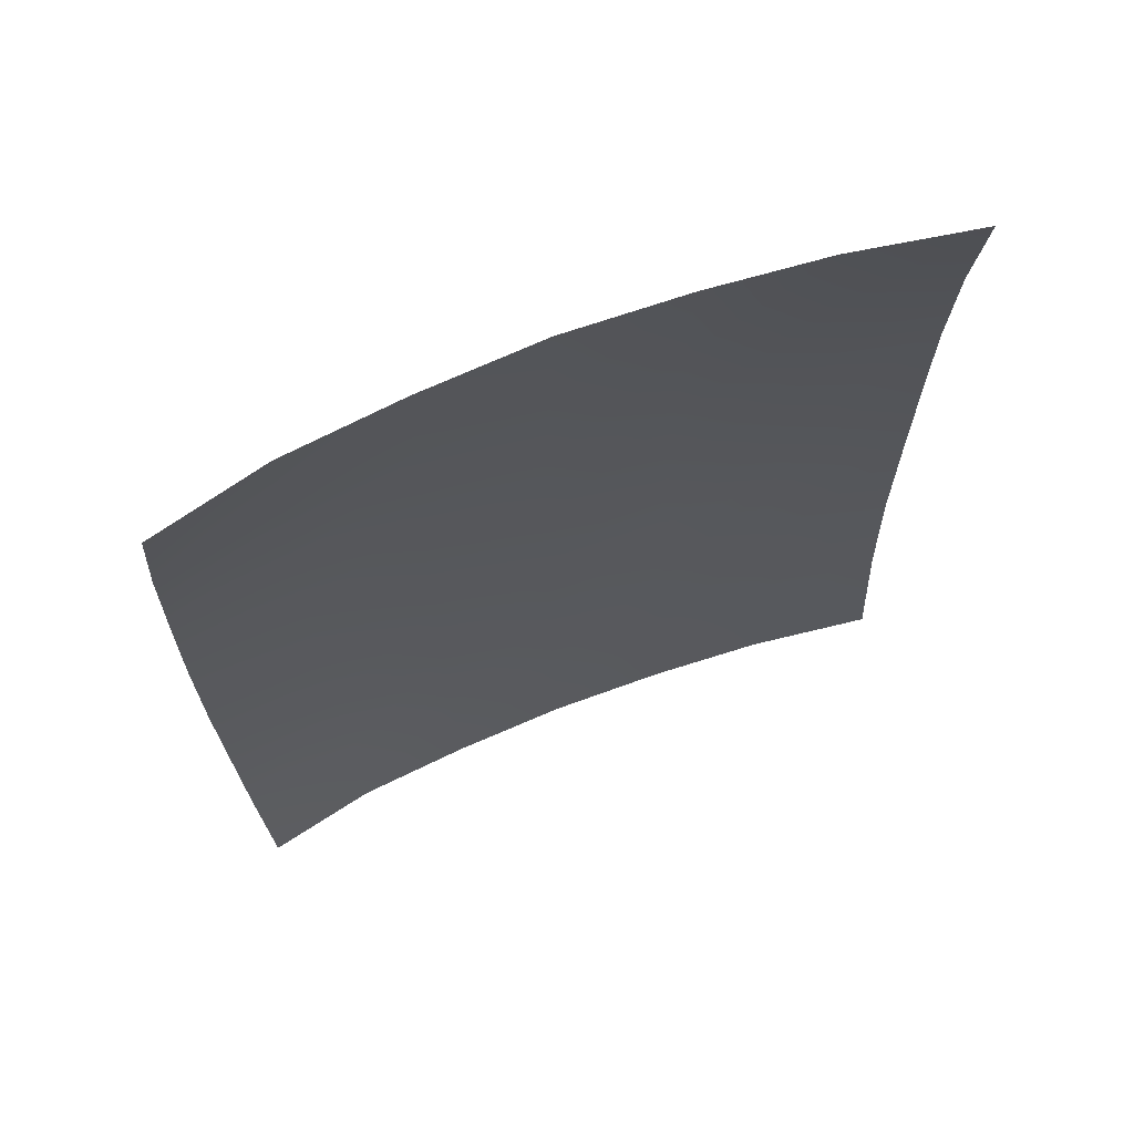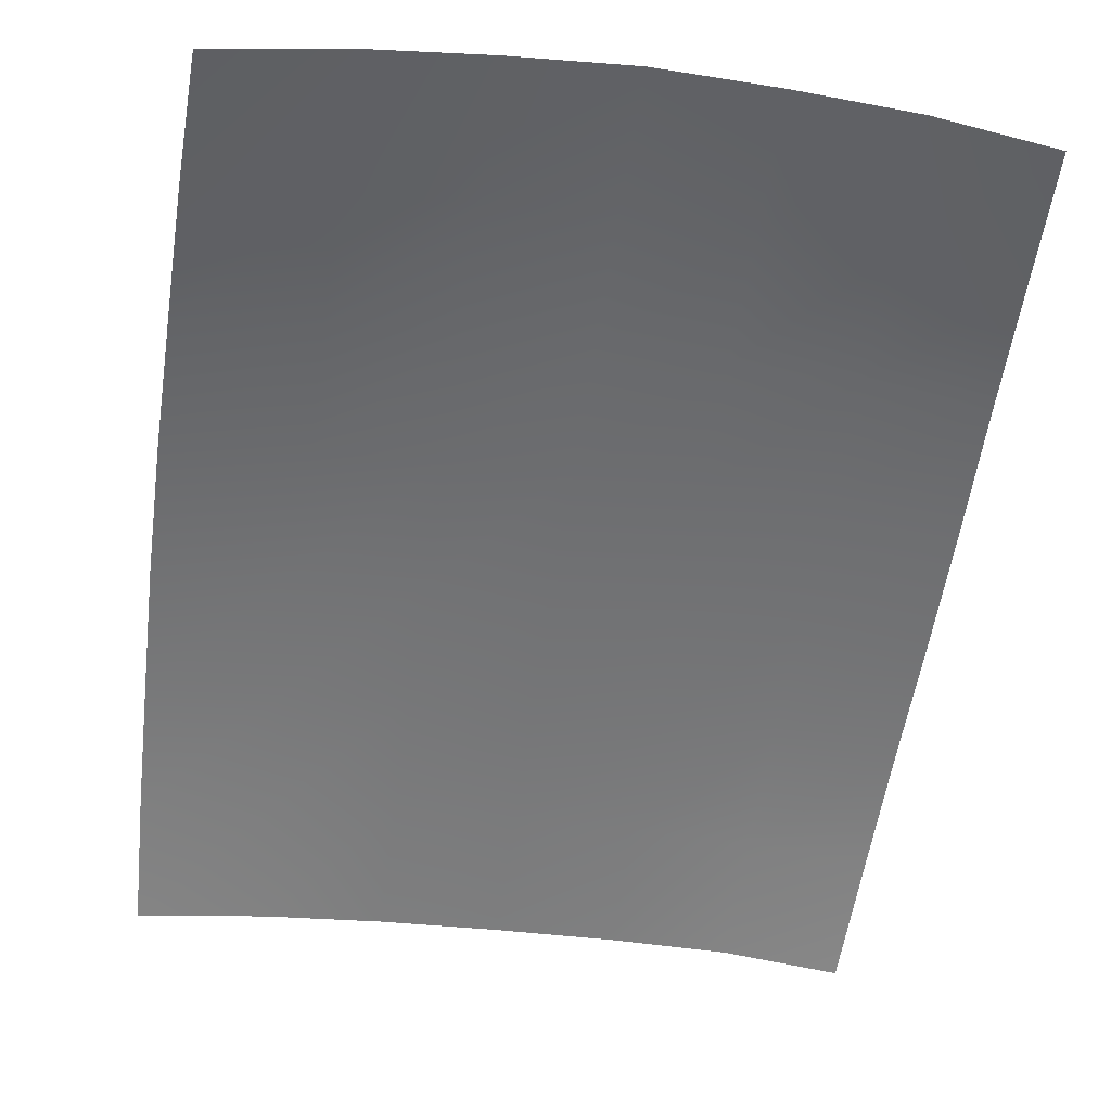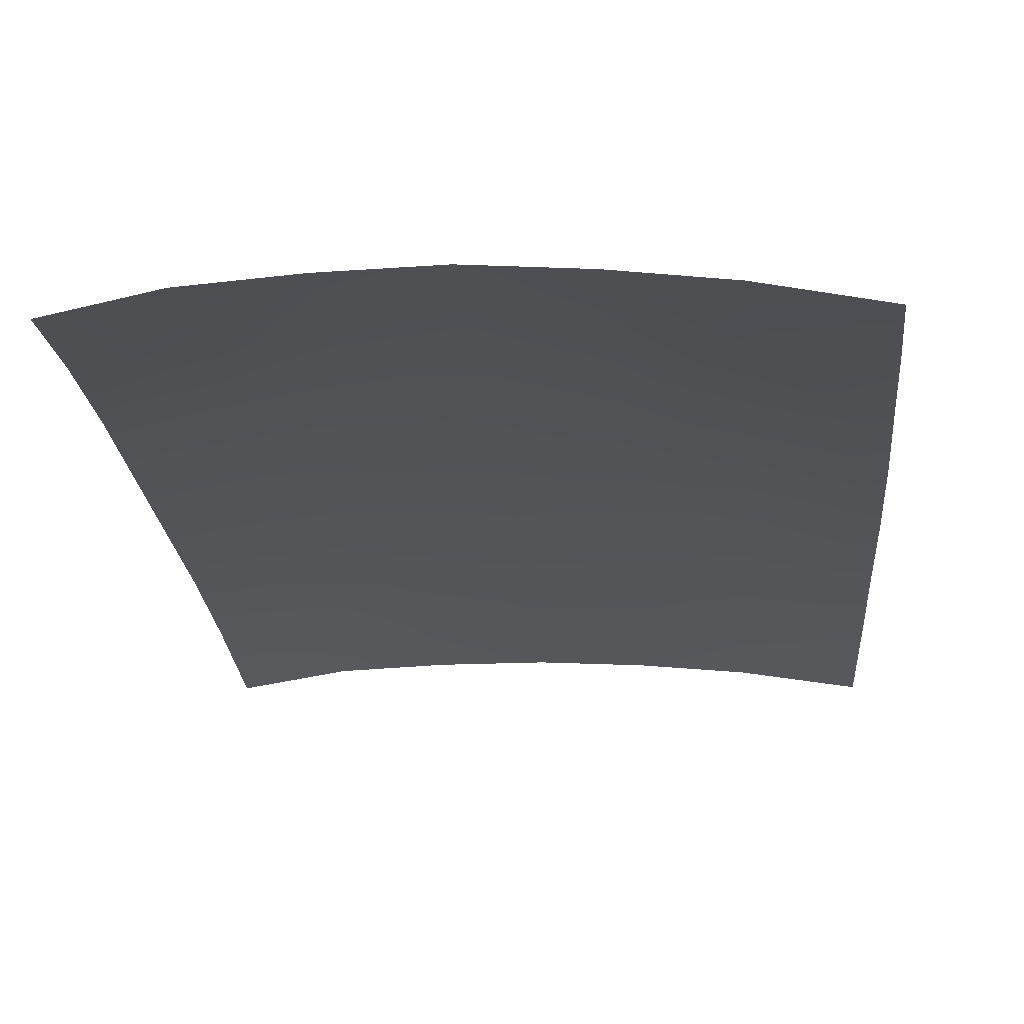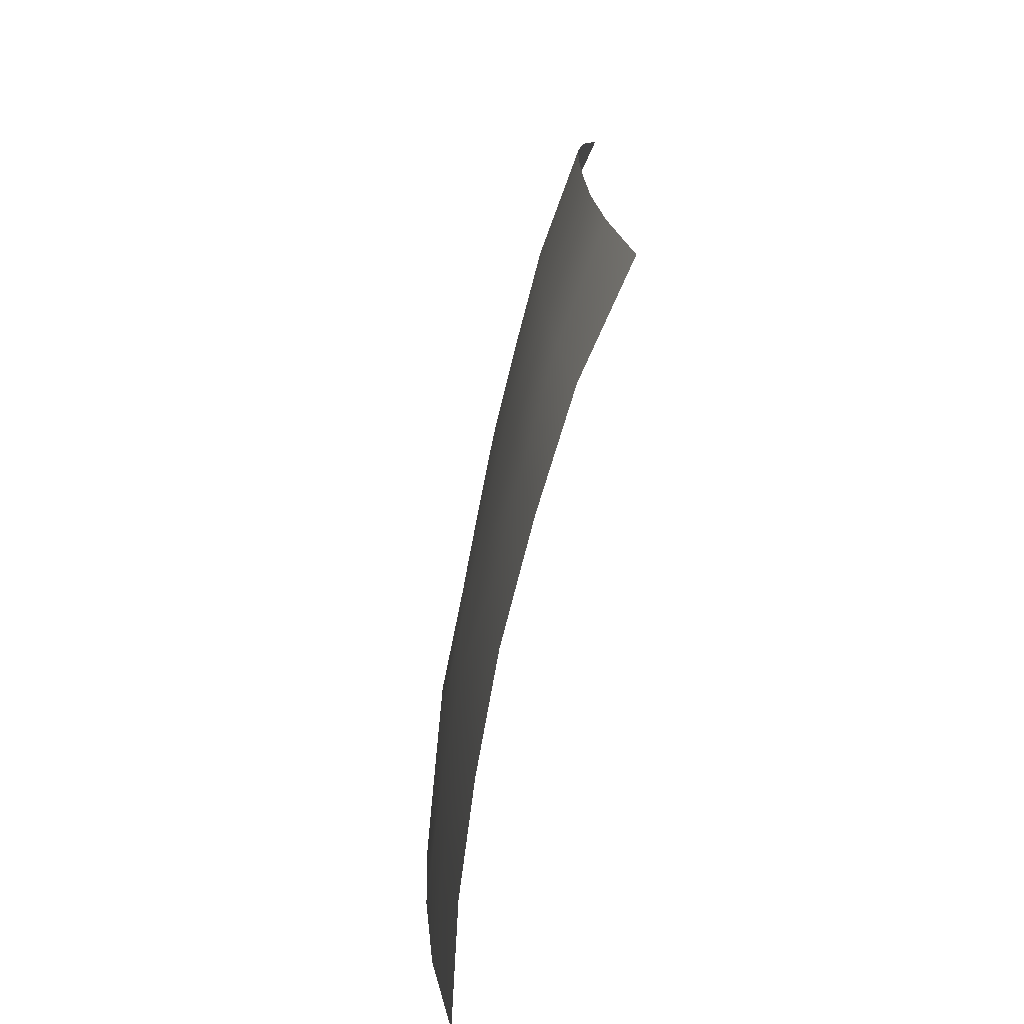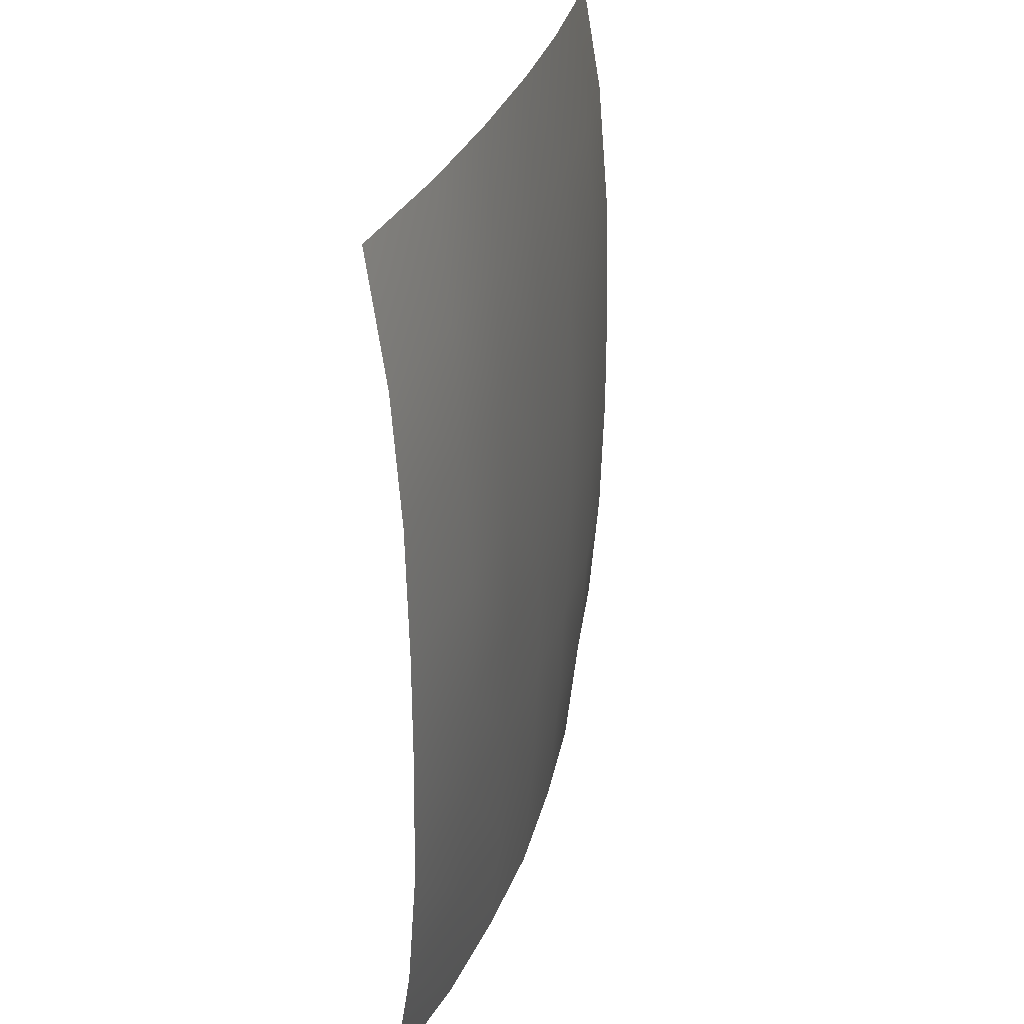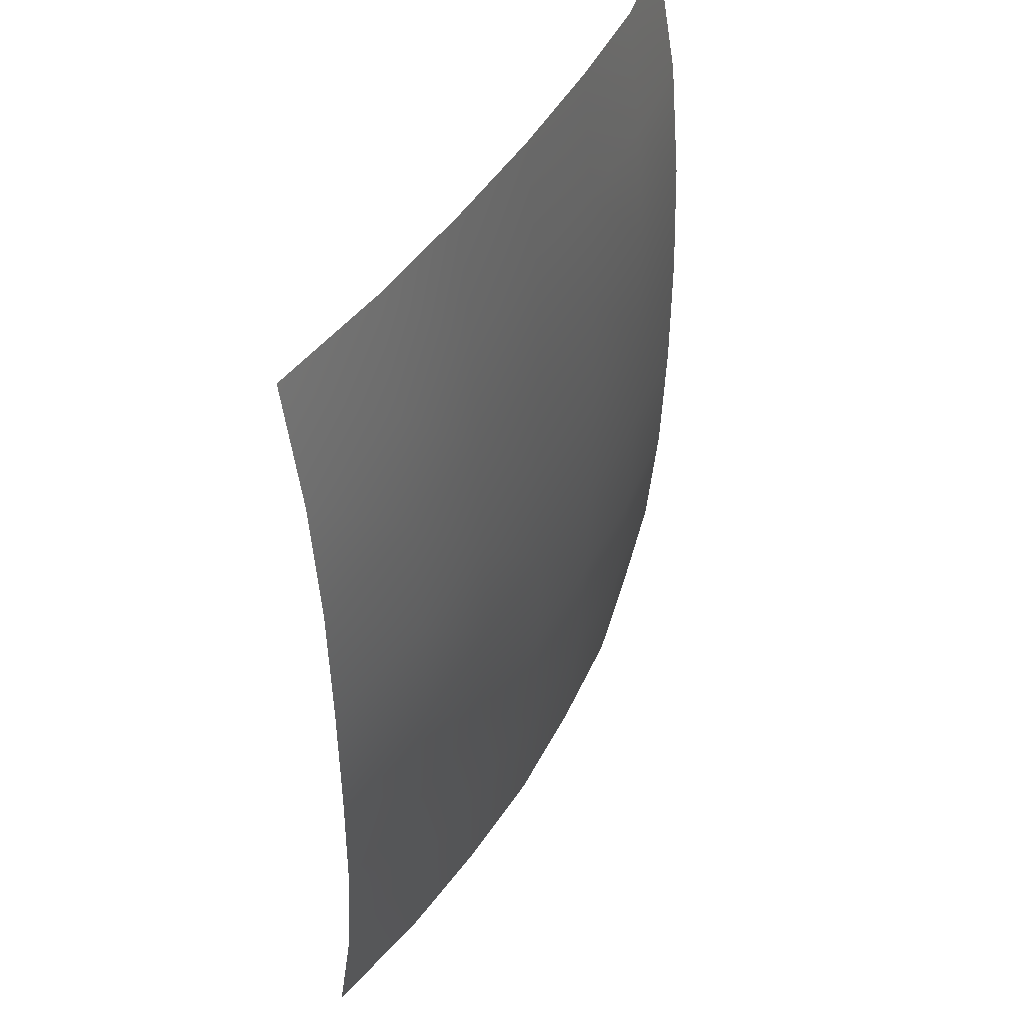
<metadata>
{"format":"obj","ext":"obj","renderer":"f3d","projection":"perspective","resolution":1024,"background":"white","views":[{"elev":69.4,"azim":156.2,"up":"+Y"},{"elev":-54.9,"azim":-8.0,"up":"+Z"},{"elev":-23.2,"azim":-175.0,"up":"+Z"},{"elev":-75.0,"azim":75.8,"up":"+Y"},{"elev":32.2,"azim":-75.5,"up":"+Y"},{"elev":46.5,"azim":-63.3,"up":"+Y"}]}
</metadata>
<code>
g low_phone.001
v 0.3984 -0.1949 3.776
v 0.3945 0.6072 3.811
v -0.3125 0.6112 3.76
v -0.302 -0.1839 3.709
v 2.51 -1.002 3.72
v 2.517 -0.1832 3.806
v 1.816 -0.1943 3.824
v 1.815 -1.028 3.754
v 2.533 2.232 3.871
v 2.533 1.418 3.872
v 3.25 1.419 3.806
v 3.25 2.232 3.805
v 2.526 0.6117 3.857
v 1.82 1.418 3.887
v 1.818 0.6076 3.86
v 1.105 3.045 3.849
v 1.106 3.855 3.817
v 0.3973 3.844 3.774
v 0.3938 3.042 3.81
v 2.525 3.038 3.856
v 2.516 3.834 3.804
v 1.815 3.844 3.822
v 1.818 3.042 3.859
v 0.3916 2.231 3.837
v -0.3131 3.038 3.758
v -0.3213 2.231 3.803
v 0.401 -1.029 3.707
v 1.108 -1.047 3.757
v 1.107 -0.2055 3.819
v -0.293 -1.004 3.625
v -0.321 1.418 3.804
v -1.113 2.232 3.683
v -1.113 1.419 3.684
v 3.236 3.037 3.783
v 3.219 3.828 3.721
v 1.82 2.232 3.886
v -0.3031 3.834 3.707
v -1.081 3.828 3.601
v -1.099 3.037 3.661
v -1.08 -0.1766 3.603
v -1.043 -0.9636 3.48
v 3.22 -0.1761 3.723
v 3.237 0.6142 3.784
v 1.106 0.6041 3.85
v 1.106 2.231 3.864
v 1.106 4.694 3.754
v 0.3994 4.676 3.704
v 0.3918 1.417 3.837
v 3.188 -0.9631 3.598
v -1.099 0.6137 3.663
v -0.2946 4.652 3.622
v 1.106 1.417 3.865
v 2.509 4.651 3.716
v 3.186 4.614 3.595
v 1.814 4.676 3.751
v -1.045 4.614 3.477
f 5 49 6
f 49 42 6
f 6 42 13
f 42 43 13
f 13 43 10
f 43 11 10
f 10 11 9
f 11 12 9
f 9 12 20
f 12 34 20
f 20 34 21
f 34 35 21
f 21 35 53
f 35 54 53
f 46 47 17
f 47 18 17
f 17 18 16
f 18 19 16
f 16 19 45
f 19 24 45
f 45 24 52
f 24 48 52
f 52 48 44
f 48 2 44
f 44 2 29
f 2 1 29
f 29 1 28
f 1 27 28
f 47 51 18
f 51 37 18
f 18 37 19
f 37 25 19
f 19 25 24
f 25 26 24
f 24 26 48
f 26 31 48
f 48 31 2
f 31 3 2
f 2 3 1
f 3 4 1
f 1 4 27
f 4 30 27
f 51 56 37
f 56 38 37
f 37 38 25
f 38 39 25
f 25 39 26
f 39 32 26
f 26 32 31
f 32 33 31
f 31 33 3
f 33 50 3
f 3 50 4
f 50 40 4
f 4 40 30
f 40 41 30
f 28 8 29
f 8 7 29
f 29 7 44
f 7 15 44
f 44 15 52
f 15 14 52
f 52 14 45
f 14 36 45
f 45 36 16
f 36 23 16
f 16 23 17
f 23 22 17
f 17 22 46
f 22 55 46
f 8 5 7
f 5 6 7
f 7 6 15
f 6 13 15
f 15 13 14
f 13 10 14
f 14 10 36
f 10 9 36
f 36 9 23
f 9 20 23
f 23 20 22
f 20 21 22
f 22 21 55
f 21 53 55

</code>
